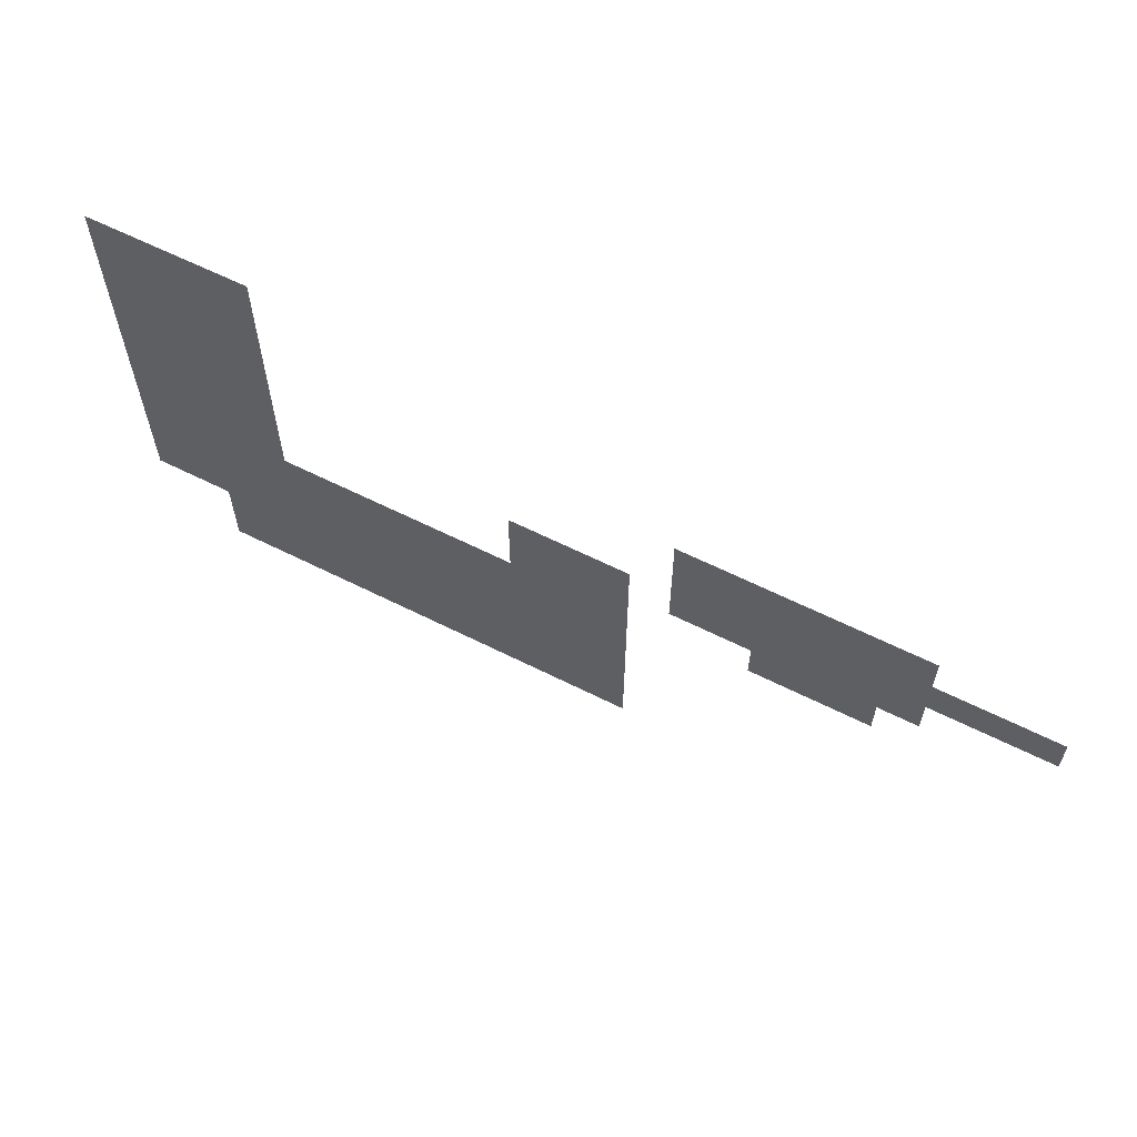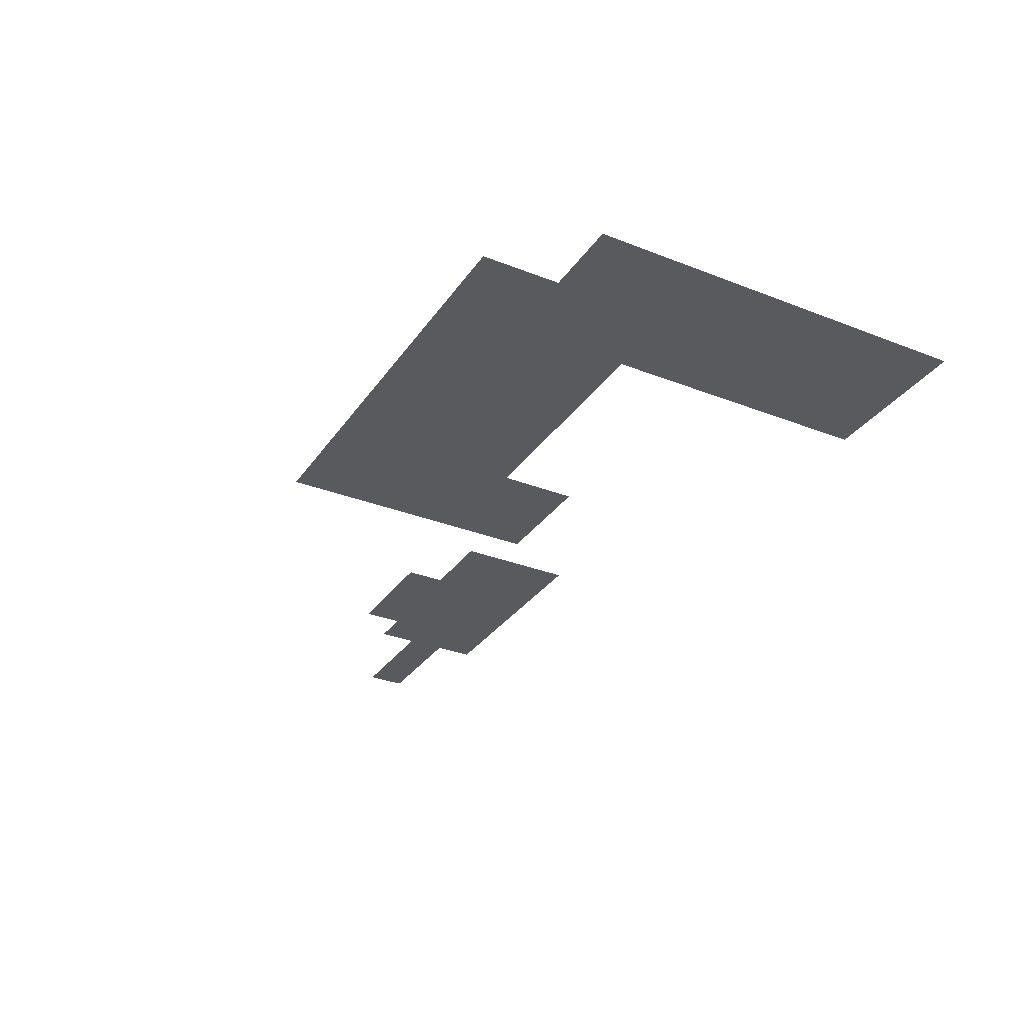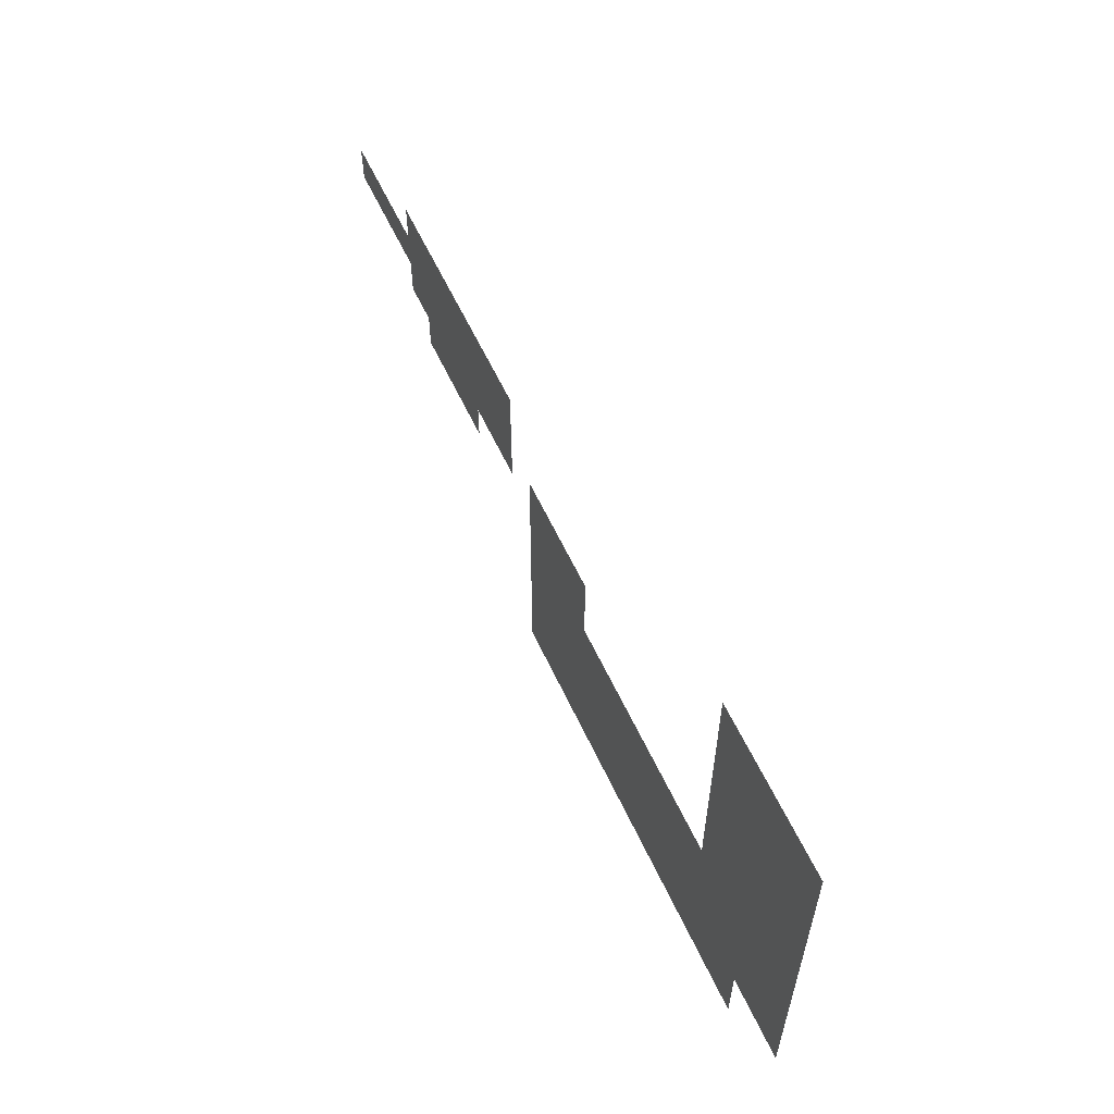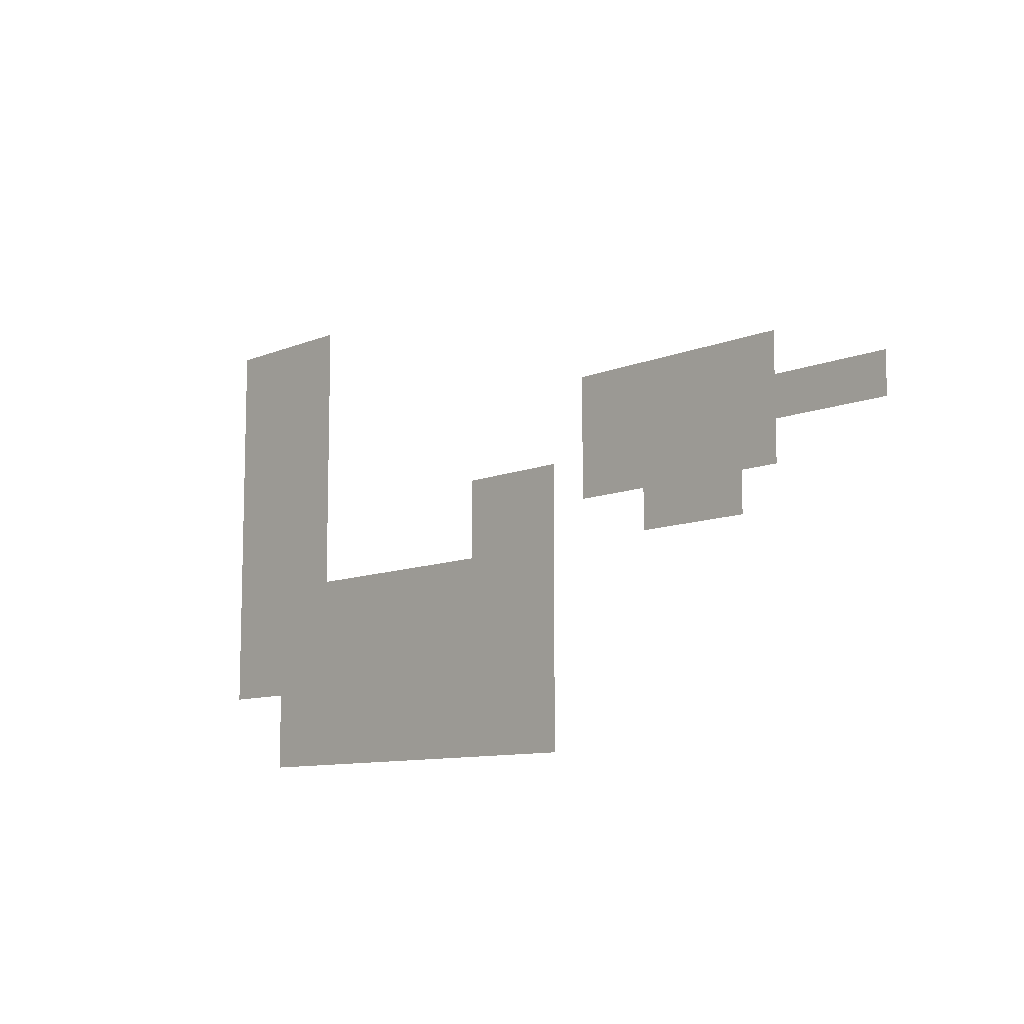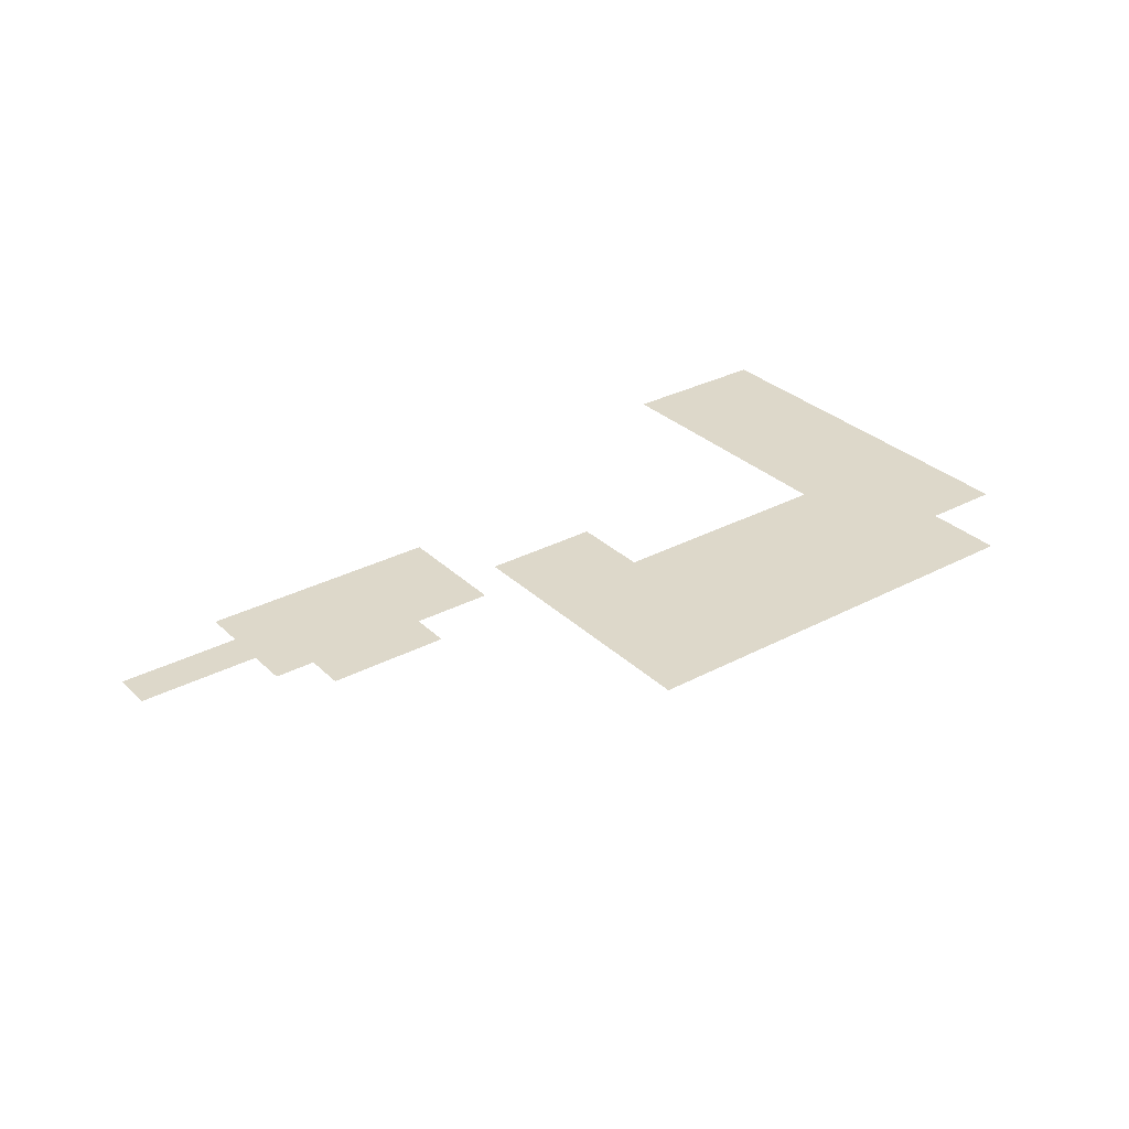
<metadata>
{"format":"obj","ext":"obj","renderer":"f3d","projection":"perspective","resolution":1024,"background":"white","views":[{"elev":61.7,"azim":-152.9,"up":"+Y"},{"elev":-31.7,"azim":61.1,"up":"+Z"},{"elev":59.0,"azim":65.3,"up":"+Y"},{"elev":-9.8,"azim":-132.8,"up":"+Y"},{"elev":31.0,"azim":-37.1,"up":"+Z"}]}
</metadata>
<code>
v 0 -32 0
v -32 -32 0
v -32 0 0
v 0 0 0
v -64 -32 0
v -64 0 0
v -96 -32 0
v -96 0 0
v -128 -32 0
v -128 0 0
v 0 -64 0
v -32 -64 0
v -64 -64 0
v -96 -64 0
v -128 -64 0
v 0 -96 0
v -32 -96 0
v -64 -96 0
v -96 -96 0
v -128 -96 0
v 0 -128 0
v -32 -128 0
v -64 -128 0
v -96 -128 0
v -128 -128 0
v 0 -160 0
v -32 -160 0
v -64 -160 0
v -96 -160 0
v -128 -160 0
v 0 -192 0
v -32 -192 0
v -64 -192 0
v -96 -192 0
v -128 -192 0
v -512 -192 0
v -544 -192 0
v -544 -160 0
v -512 -160 0
v -576 -192 0
v -576 -160 0
v -608 -192 0
v -608 -160 0
v 0 -224 0
v -32 -224 0
v -64 -224 0
v -96 -224 0
v -128 -224 0
v -512 -224 0
v -544 -224 0
v -576 -224 0
v -608 -224 0
v 0 -256 0
v -32 -256 0
v -64 -256 0
v -96 -256 0
v -128 -256 0
v -320 -256 0
v -352 -256 0
v -352 -224 0
v -320 -224 0
v -384 -256 0
v -384 -224 0
v -416 -256 0
v -416 -224 0
v 0 -288 0
v -32 -288 0
v -64 -288 0
v -96 -288 0
v -128 -288 0
v 0 -320 0
v -32 -320 0
v -64 -320 0
v -96 -320 0
v -128 -320 0
v -448 -128 0
v -480 -128 0
v -480 -96 0
v -448 -96 0
v -512 -128 0
v -512 -96 0
v -544 -128 0
v -544 -96 0
v -576 -128 0
v -576 -96 0
v -608 -128 0
v -608 -96 0
v -640 -128 0
v -640 -96 0
v -448 -160 0
v -480 -160 0
v -640 -160 0
v -672 -160 0
v -672 -128 0
v -704 -160 0
v -704 -128 0
v -736 -160 0
v -736 -128 0
v -320 -192 0
v -352 -192 0
v -352 -160 0
v -320 -160 0
v -384 -192 0
v -384 -160 0
v -416 -192 0
v -416 -160 0
v -448 -192 0
v -480 -192 0
v -640 -192 0
v -160 -256 0
v -160 -224 0
v -192 -256 0
v -192 -224 0
v -224 -256 0
v -224 -224 0
v -256 -256 0
v -256 -224 0
v -288 -256 0
v -288 -224 0
v -160 -288 0
v -192 -288 0
v -224 -288 0
v -256 -288 0
v -288 -288 0
v -320 -288 0
v -352 -288 0
v -384 -288 0
v -416 -288 0
v -160 -320 0
v -192 -320 0
v -224 -320 0
v -256 -320 0
v -288 -320 0
v -320 -320 0
v -352 -320 0
v -384 -320 0
v -416 -320 0
v -64 -352 0
v -96 -352 0
v -128 -352 0
v -160 -352 0
v -192 -352 0
v -224 -352 0
v -256 -352 0
v -288 -352 0
v -320 -352 0
v -352 -352 0
v -384 -352 0
v -416 -352 0
v -64 -384 0
v -96 -384 0
v -128 -384 0
v -160 -384 0
v -192 -384 0
v -224 -384 0
v -256 -384 0
v -288 -384 0
v -320 -384 0
v -352 -384 0
v -384 -384 0
v -416 -384 0
g mesh_[00]_[00]
f 1 2 3 4
f 2 5 6 3
f 5 7 8 6
f 7 9 10 8
f 11 12 2 1
f 12 13 5 2
f 13 14 7 5
f 14 15 9 7
f 16 17 12 11
f 17 18 13 12
f 18 19 14 13
f 19 20 15 14
f 21 22 17 16
f 22 23 18 17
f 23 24 19 18
f 24 25 20 19
f 26 27 22 21
f 27 28 23 22
f 28 29 24 23
f 29 30 25 24
f 31 32 27 26
f 32 33 28 27
f 33 34 29 28
f 34 35 30 29
f 36 37 38 39
f 37 40 41 38
f 40 42 43 41
f 44 45 32 31
f 45 46 33 32
f 46 47 34 33
f 47 48 35 34
f 49 50 37 36
f 50 51 40 37
f 51 52 42 40
f 53 54 45 44
f 54 55 46 45
f 55 56 47 46
f 56 57 48 47
f 58 59 60 61
f 59 62 63 60
f 62 64 65 63
f 66 67 54 53
f 67 68 55 54
f 68 69 56 55
f 69 70 57 56
f 71 72 67 66
f 72 73 68 67
f 73 74 69 68
f 74 75 70 69
g mesh_[01]_[00]
f 76 77 78 79
f 77 80 81 78
f 80 82 83 81
f 82 84 85 83
f 84 86 87 85
f 86 88 89 87
f 90 91 77 76
f 91 39 80 77
f 39 38 82 80
f 38 41 84 82
f 41 43 86 84
f 43 92 88 86
f 92 93 94 88
f 93 95 96 94
f 95 97 98 96
f 99 100 101 102
f 100 103 104 101
f 103 105 106 104
f 107 108 91 90
f 108 36 39 91
f 36 37 38 39
f 37 40 41 38
f 40 42 43 41
f 42 109 92 43
f 61 60 100 99
f 60 63 103 100
f 63 65 105 103
f 55 56 47 46
f 56 57 48 47
f 57 110 111 48
f 110 112 113 111
f 112 114 115 113
f 114 116 117 115
f 116 118 119 117
f 118 58 61 119
f 58 59 60 61
f 59 62 63 60
f 62 64 65 63
f 68 69 56 55
f 69 70 57 56
f 70 120 110 57
f 120 121 112 110
f 121 122 114 112
f 122 123 116 114
f 123 124 118 116
f 124 125 58 118
f 125 126 59 58
f 126 127 62 59
f 127 128 64 62
f 73 74 69 68
f 74 75 70 69
f 75 129 120 70
f 129 130 121 120
f 130 131 122 121
f 131 132 123 122
f 132 133 124 123
f 133 134 125 124
f 134 135 126 125
f 135 136 127 126
f 136 137 128 127
f 138 139 74 73
f 139 140 75 74
f 140 141 129 75
f 141 142 130 129
f 142 143 131 130
f 143 144 132 131
f 144 145 133 132
f 145 146 134 133
f 146 147 135 134
f 147 148 136 135
f 148 149 137 136
f 150 151 139 138
f 151 152 140 139
f 152 153 141 140
f 153 154 142 141
f 154 155 143 142
f 155 156 144 143
f 156 157 145 144
f 157 158 146 145
f 158 159 147 146
f 159 160 148 147
f 160 161 149 148

</code>
